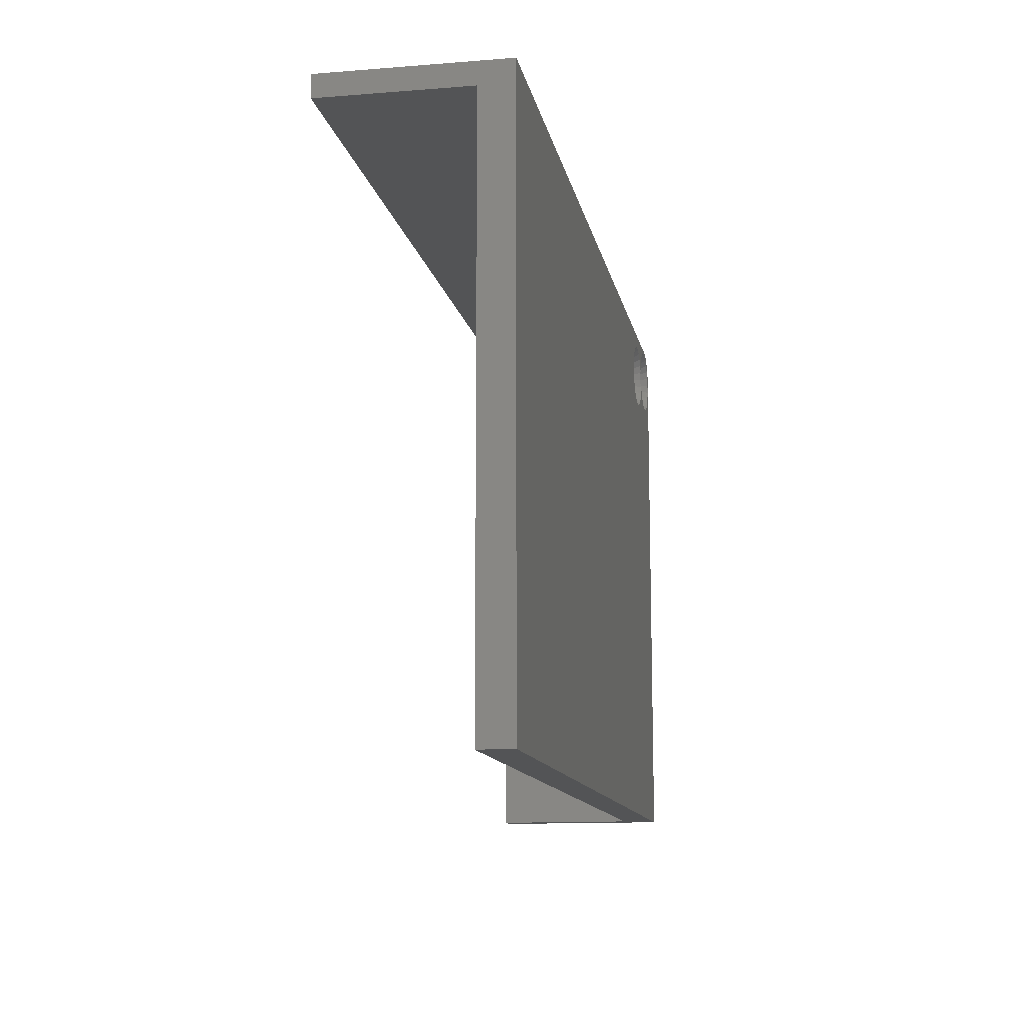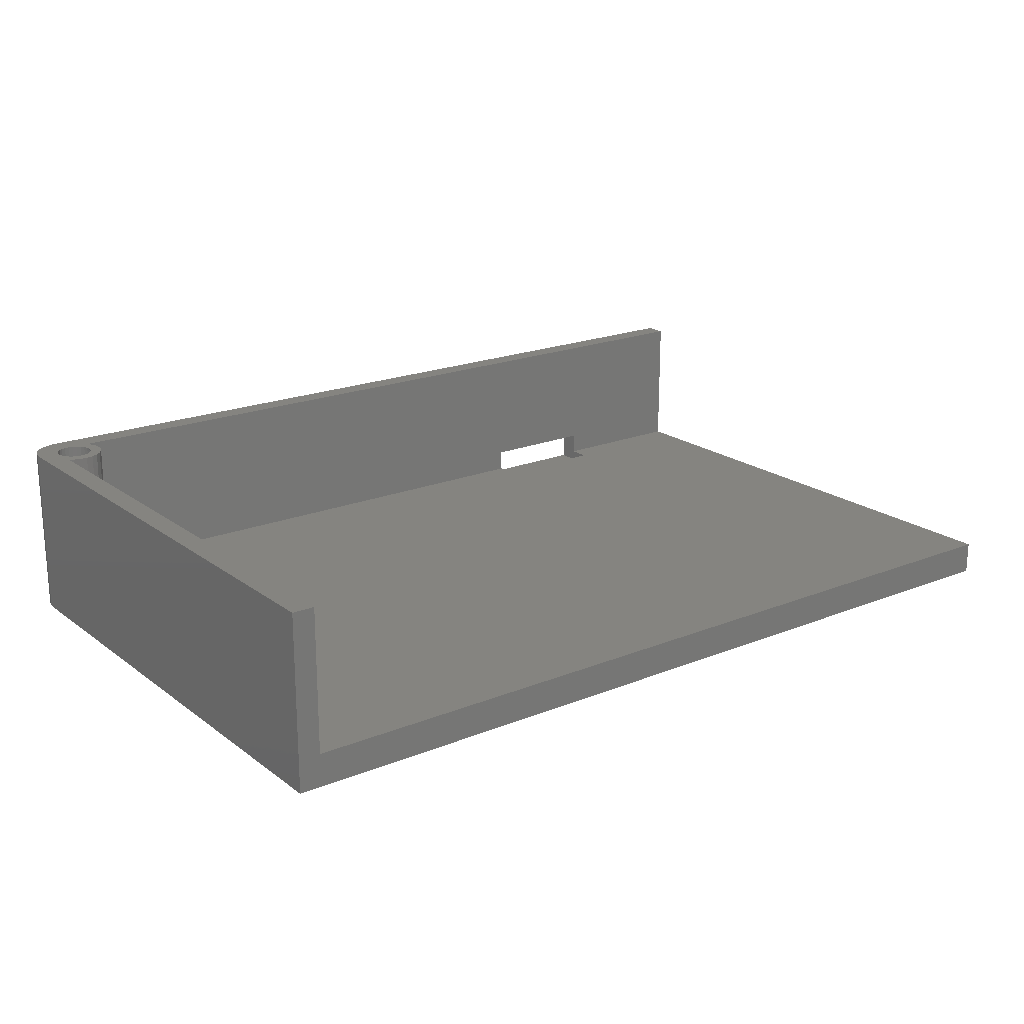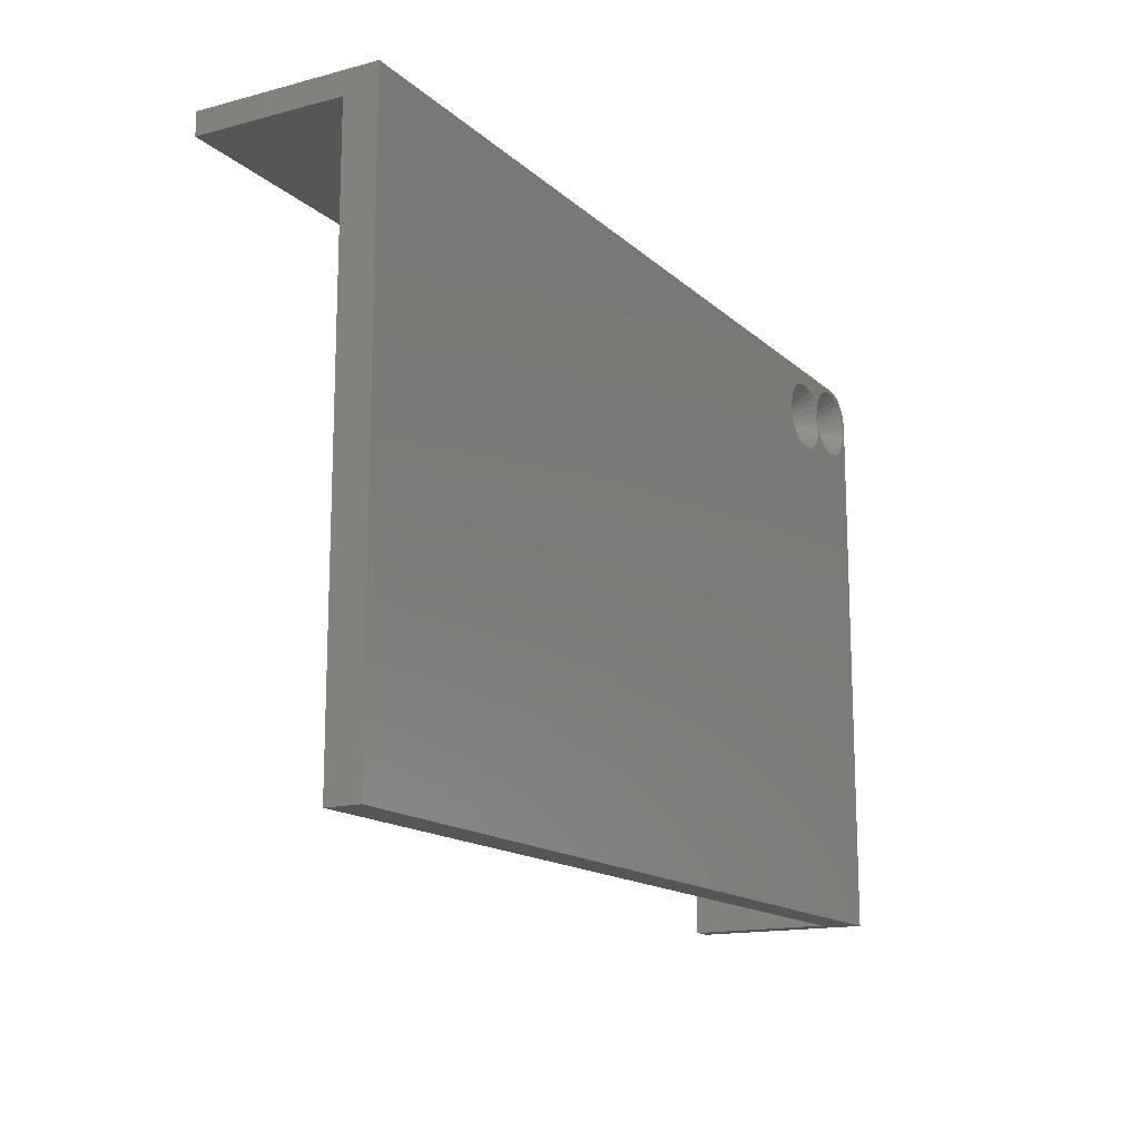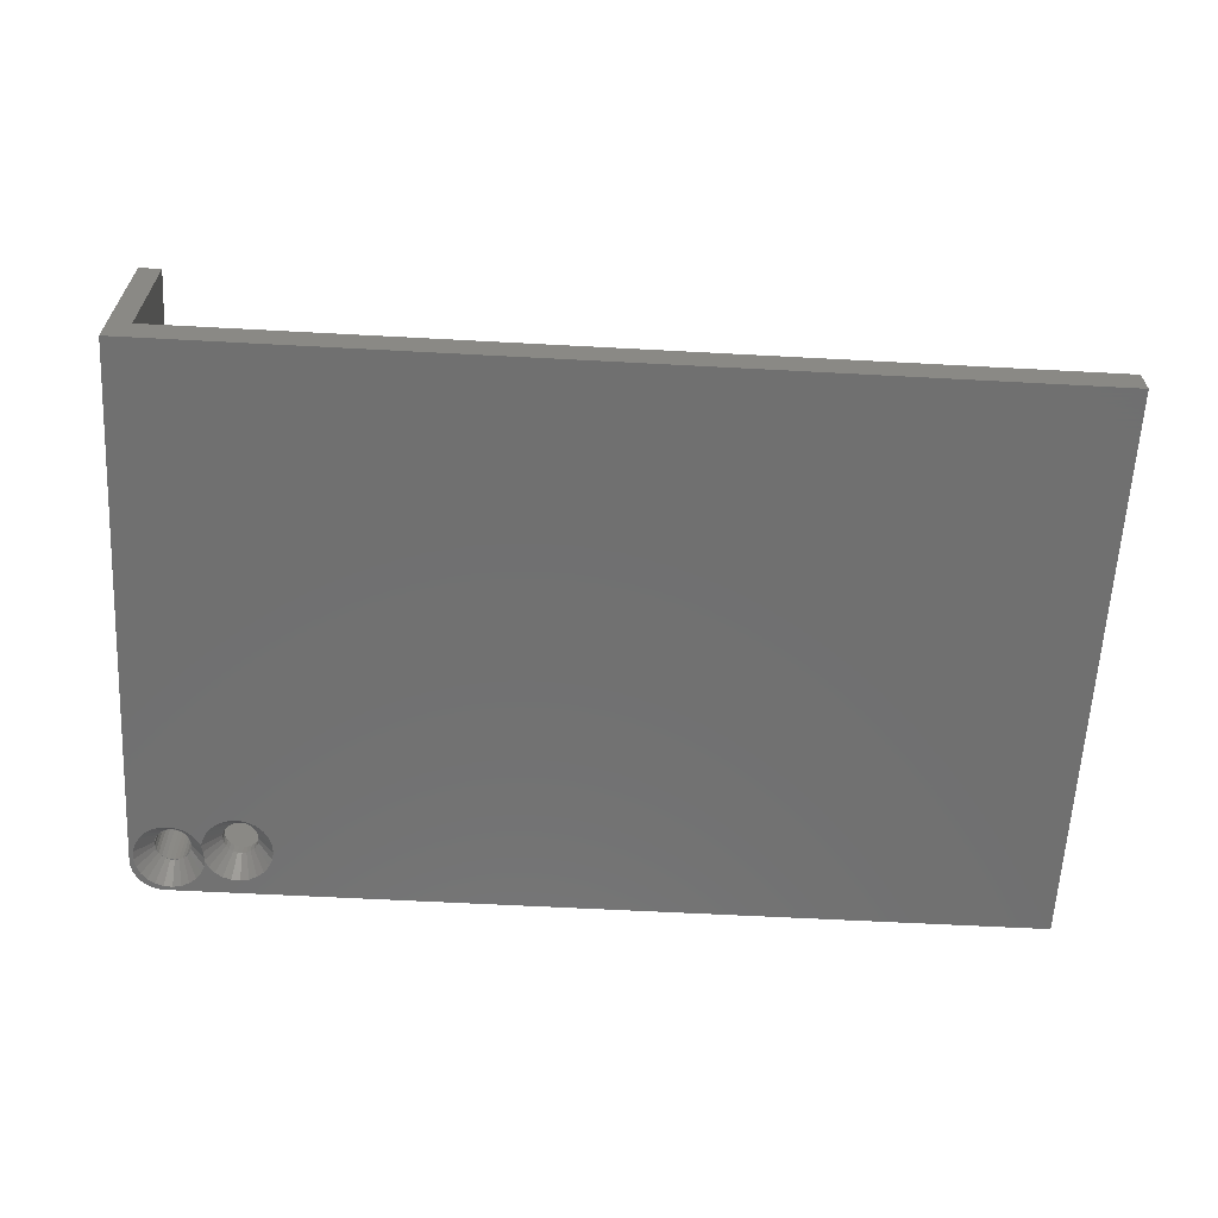
<metadata>
{"format":"stl","ext":"stl","renderer":"f3d","projection":"perspective","resolution":1024,"background":"white","views":[{"elev":-12.2,"azim":100.6,"up":"+Y"},{"elev":19.9,"azim":-36.8,"up":"+Z"},{"elev":-15.0,"azim":119.5,"up":"+Y"},{"elev":-62.2,"azim":-3.1,"up":"+Z"}]}
</metadata>
<code>
# stl→obj: 319 verts, 646 faces
v -78.95 51.99 -8
v -78.95 52 8
v -78.95 52 -8
v -78.95 51.99 8
v -81.98 48.95 -8
v -82 48.95 8
v -81.98 48.95 8
v -82 48.95 -8
v -79.56 51.95 8
v -79.56 51.95 -8
v -81.43 50.76 -8
v -80.91 51.31 8
v -80.91 51.31 -8
v -81.43 50.76 8
v -81.98 49.38 8
v -81.98 49.38 -8
v -81.79 50.1 -8
v -81.79 50.1 8
v -80.28 51.71 8
v -80.28 51.71 -8
v -78.8 46.93 -5
v -79.18 47.05 8
v -78.8 46.93 8
v -79.18 47.05 -5
v -78.8 46.93 -6
v -79.18 47.05 -6
v -76.95 48.9 -5
v -77.1 49.27 -5
v -77.1 49.27 -6
v -76.95 48.9 -6
v -77.1 49.27 8
v -76.95 48.9 8
v -76.9 48.5 -5
v -76.9 48.5 -6
v -76.9 48.5 8
v -77.33 49.6 -5
v -77.33 49.6 -6
v -77.33 49.6 8
v -79.99 49.09 -5
v -79.79 49.44 -5
v -79.79 49.44 8
v -79.99 49.09 8
v -79.79 49.44 -6
v -79.99 49.09 -6
v -77.64 47.15 -5
v -78.01 46.98 8
v -77.64 47.15 8
v -78.01 46.98 -5
v -77.64 47.15 -6
v -78.01 46.98 -6
v -77.64 49.85 -5
v -77.64 49.85 8
v -77.64 49.85 -6
v -78.4 50.1 -6
v -78.01 50.02 8
v -78.4 50.1 8
v -78.01 50.02 -6
v -80.09 48.7 8
v -80.09 48.7 -6
v -76.95 48.1 -5
v -76.95 48.1 -6
v -76.95 48.1 8
v -78.4 46.9 -5
v -78.4 46.9 8
v -78.4 46.9 -6
v -80.09 48.3 8
v -80.09 48.3 -6
v -79.52 49.73 -5
v -79.52 49.73 8
v -79.52 49.73 -6
v -77.1 47.73 -5
v -77.1 47.73 -6
v -77.1 47.73 8
v -79.99 47.91 -5
v -79.99 47.91 8
v -79.99 47.91 -6
v -79.18 49.95 -5
v -78.8 50.07 8
v -79.18 49.95 8
v -78.8 50.07 -6
v -79.18 49.95 -6
v -79.79 47.56 -5
v -79.79 47.56 8
v -79.79 47.56 -6
v -77.33 47.4 -5
v -77.33 47.4 -6
v -77.33 47.4 8
v -79.52 47.27 8
v -79.52 47.27 -5
v -79.52 47.27 -6
v -75.73 50.02 -8
v -77.29 49.61 -6
v -75.73 50.03 -8
v -77.06 49.29 -6
v -80.51 46.06 -8
v -79.54 47.24 -6
v -79.21 47.03 -6
v -80.52 46.06 -8
v -81.06 46.64 -8
v -79.81 47.52 -6
v -80.52 46.07 -8
v -79.83 47.54 -6
v -75.44 49.29 -8
v -76.92 48.93 -6
v -75.73 50.01 -8
v -76.91 48.91 -6
v -79.08 51.61 -8
v -78.81 50.11 -6
v -79.09 51.61 -8
v -78.42 50.13 -6
v -80.12 48.28 -6
v -81.64 48.1 -8
v -80.13 48.29 -6
v -81.44 47.35 -8
v -75.73 46.98 -8
v -77.29 47.39 -6
v -77.06 47.71 -6
v -75.73 46.97 -8
v -76.81 51.17 -8
v -77.31 49.62 -6
v -77.62 49.88 -6
v -76.2 50.66 -8
v -78.29 51.65 -8
v -77.99 50.06 -6
v -78.01 50.06 -6
v -77.52 51.51 -8
v -79.18 49.99 -6
v -79.1 51.6 -8
v -79.85 51.36 -8
v -79.21 49.97 -6
v -80.51 50.94 -8
v -79.2 49.98 -6
v -79.83 49.46 -6
v -81.44 49.67 -8
v -81.06 50.36 -8
v -79.83 49.45 -6
v -80.12 48.72 -6
v -81.64 48.9 -8
v -81.44 49.65 -8
v -80.13 48.71 -6
v -78.4 50.13 -6
v -78.3 51.66 -8
v -81.44 49.66 -8
v -80.02 49.1 -6
v -78.29 45.35 -8
v -77.99 46.94 -6
v -77.52 45.49 -8
v -78.01 46.94 -6
v -76.81 45.83 -8
v -77.31 47.38 -6
v -76.2 46.34 -8
v -77.62 47.12 -6
v -78.4 46.87 -6
v -78.3 45.34 -8
v -75.54 47.74 -7.866
v -76.92 48.07 -6
v -76.91 48.09 -6
v -75.64 47.21 -8
v -75.73 46.99 -8
v -78.42 46.87 -6
v -79.08 45.39 -8
v -79.81 49.48 -6
v -80.52 50.93 -8
v -79.54 49.76 -6
v -80.52 50.94 -8
v -80.02 47.9 -6
v -81.44 47.34 -8
v -79.83 47.55 -6
v -81.44 47.33 -8
v -79.09 45.39 -8
v -79.18 47.01 -6
v -78.81 46.89 -6
v -79.1 45.4 -8
v -75.41 48.5 -7.907
v -76.86 48.5 -6
v -75.53 47.88 -7.854
v -79.2 47.02 -6
v -79.85 45.64 -8
v -75.4 48.67 -7.951
v -75.37 48.78 -8
v -75.4 48.65 -7.944
v -75.4 48.63 -7.938
v -72.8 45.93 -5.95
v -73.18 46.05 -5
v -72.8 45.93 -5
v -73.18 46.05 -5.95
v -70.95 47.9 -5.95
v -71.1 48.27 -5
v -71.1 48.27 -5.95
v -70.95 47.9 -5
v -70.9 47.5 -5.95
v -70.9 47.5 -5
v -71.33 48.6 -5
v -71.33 48.6 -5.95
v -73.99 48.09 -5
v -73.79 48.44 -5.95
v -73.79 48.44 -5
v -73.99 48.09 -5.95
v -71.64 46.15 -5.95
v -72.01 45.98 -5
v -71.64 46.15 -5
v -72.01 45.98 -5.95
v -71.64 48.85 -5.95
v -71.64 48.85 -5
v -72.4 49.1 -5.95
v -72.01 49.02 -5
v -72.4 49.1 -5
v -72.01 49.02 -5.95
v -74.09 47.7 -5
v -74.09 47.7 -5.95
v -70.95 47.1 -5.95
v -70.95 47.1 -5
v -72.4 45.9 -5.95
v -72.4 45.9 -5
v -74.09 47.3 -5
v -74.09 47.3 -5.95
v -73.52 48.73 -5.95
v -73.52 48.73 -5
v -71.1 46.73 -5.95
v -71.1 46.73 -5
v -73.99 46.91 -5
v -73.99 46.91 -5.95
v -73.18 48.95 -5.95
v -72.8 49.07 -5
v -73.18 48.95 -5
v -72.8 49.07 -5.95
v -73.79 46.56 -5
v -73.79 46.56 -5.95
v -71.33 46.4 -5.95
v -71.33 46.4 -5
v -73.52 46.27 -5
v -73.52 46.27 -5.95
v -69.73 49.02 -8
v -69.73 49.03 -8
v -74.51 45.06 -8
v -74.52 45.06 -8
v -74.52 45.07 -8
v -75.06 45.64 -8
v -69.73 49.01 -8
v -69.44 48.29 -8
v -73.08 50.61 -8
v -73.09 50.61 -8
v -75.44 46.35 -8
v -75.64 47.1 -8
v -69.73 45.98 -8
v -69.73 45.97 -8
v -70.81 50.17 -8
v -70.2 49.66 -8
v -71.52 50.51 -8
v -72.29 50.65 -8
v -73.1 50.6 -8
v -73.85 50.36 -8
v -74.51 49.94 -8
v -75.06 49.36 -8
v -72.3 50.66 -8
v -71.52 44.49 -8
v -72.29 44.35 -8
v -70.81 44.83 -8
v -70.2 45.34 -8
v -72.3 44.34 -8
v -69.44 46.71 -8
v -69.73 45.99 -8
v -73.08 44.39 -8
v -74.52 49.93 -8
v -74.52 49.94 -8
v -75.44 46.34 -8
v -75.44 46.33 -8
v -73.09 44.39 -8
v -73.1 44.4 -8
v -69.34 47.5 -8
v -73.85 44.64 -8
v 0 52 8
v -76.4 50 8
v 0 50 8
v -75.98 47.85 8
v -76.22 47.25 8
v -76.22 49.75 8
v -75.98 49.15 8
v -75.9 48.5 8
v -76.6 46.72 8
v -77.11 46.3 8
v -77.7 46.03 8
v -78.34 45.91 8
v -78.99 45.95 8
v -80 46.4 8
v -79.61 46.15 8
v -82 0 8
v -80 0 8
v 0 52 -8
v 0 0 -8
v -82 0 -8
v -24.62 52 -3
v -13.62 52 -3
v -13.62 52 -6
v -24.62 52 -6
v -24.62 50 -5
v -24.62 48 -5
v -76.4 50 -5
v -75.98 47.85 -5
v -75.9 48.5 -5
v -75.98 49.15 -5
v -76.22 49.75 -5
v -13.62 48 -5
v 0 50 -5
v -13.62 50 -5
v 0 0 -5
v -80 0 -5
v -77.7 46.03 -5
v -76.22 47.25 -5
v -76.6 46.72 -5
v -77.11 46.3 -5
v -78.34 45.91 -5
v -78.99 45.95 -5
v -79.61 46.15 -5
v -80 46.4 -5
v -24.62 50 -3
v -13.62 50 -3
v -13.62 48 -6
v -24.62 48 -6
f 1 2 3
f 2 1 4
f 5 6 7
f 6 5 8
f 1 9 4
f 9 1 10
f 11 12 13
f 12 11 14
f 5 15 16
f 15 5 7
f 17 14 11
f 14 17 18
f 10 19 9
f 19 10 20
f 20 12 19
f 12 20 13
f 16 18 17
f 18 16 15
f 21 22 23
f 21 24 22
f 25 24 21
f 24 25 26
f 27 28 29
f 27 29 30
f 28 27 31
f 31 27 32
f 33 27 30
f 33 30 34
f 27 33 32
f 32 33 35
f 28 36 37
f 28 37 29
f 36 28 38
f 38 28 31
f 39 40 41
f 39 41 42
f 40 39 43
f 43 39 44
f 45 46 47
f 45 48 46
f 49 48 45
f 48 49 50
f 51 38 52
f 51 36 38
f 53 36 51
f 36 53 37
f 54 55 56
f 55 54 57
f 58 39 42
f 59 39 58
f 39 59 44
f 60 33 34
f 60 34 61
f 33 60 35
f 35 60 62
f 63 23 64
f 63 21 23
f 65 21 63
f 21 65 25
f 66 59 58
f 59 66 67
f 55 51 52
f 57 51 55
f 51 57 53
f 40 68 69
f 40 69 41
f 68 40 70
f 70 40 43
f 71 60 61
f 71 61 72
f 60 71 62
f 62 71 73
f 74 66 75
f 66 74 67
f 67 74 76
f 77 78 79
f 80 77 81
f 77 80 78
f 82 74 75
f 82 75 83
f 74 82 76
f 76 82 84
f 48 64 46
f 48 63 64
f 50 63 48
f 63 50 65
f 85 71 72
f 85 72 86
f 71 85 73
f 73 85 87
f 68 79 69
f 68 77 79
f 70 77 68
f 77 70 81
f 80 56 78
f 56 80 54
f 24 88 22
f 24 89 88
f 26 89 24
f 89 26 90
f 85 47 87
f 85 45 47
f 86 45 85
f 45 86 49
f 89 82 83
f 89 83 88
f 82 89 84
f 84 89 90
f 91 92 93
f 92 91 94
f 95 96 97
f 96 95 98
f 99 100 101
f 100 99 102
f 103 104 105
f 104 103 106
f 107 108 109
f 108 107 110
f 111 112 113
f 112 111 114
f 115 116 117
f 116 115 118
f 119 120 121
f 120 119 122
f 123 124 125
f 124 123 126
f 109 127 128
f 127 109 108
f 129 130 131
f 130 129 132
f 101 96 98
f 96 101 100
f 133 134 135
f 134 133 136
f 137 138 139
f 138 137 140
f 123 141 142
f 141 123 125
f 136 143 134
f 143 136 144
f 145 146 147
f 146 145 148
f 149 150 151
f 150 149 152
f 128 132 129
f 132 128 127
f 113 138 140
f 138 113 112
f 145 153 148
f 153 145 154
f 155 156 157
f 158 156 155
f 156 158 159
f 154 160 153
f 160 154 161
f 135 162 133
f 162 135 163
f 118 150 116
f 150 118 151
f 147 152 149
f 152 147 146
f 144 139 143
f 139 144 137
f 163 164 162
f 164 163 165
f 166 114 111
f 114 166 167
f 126 121 124
f 121 126 119
f 168 167 166
f 167 168 169
f 105 94 91
f 94 105 104
f 93 120 122
f 120 93 92
f 102 169 168
f 169 102 99
f 170 171 172
f 171 170 173
f 174 157 175
f 176 157 174
f 157 176 155
f 142 110 107
f 110 142 141
f 161 172 160
f 172 161 170
f 131 164 165
f 164 131 130
f 173 177 171
f 177 173 178
f 178 97 177
f 97 178 95
f 179 103 180
f 103 179 106
f 181 106 179
f 182 106 181
f 174 106 182
f 106 174 175
f 159 117 156
f 117 159 115
f 183 184 185
f 184 183 186
f 187 188 189
f 188 187 190
f 191 190 187
f 190 191 192
f 189 193 194
f 193 189 188
f 195 196 197
f 196 195 198
f 199 200 201
f 200 199 202
f 203 193 204
f 193 203 194
f 205 206 207
f 206 205 208
f 209 198 195
f 198 209 210
f 211 192 191
f 192 211 212
f 213 185 214
f 185 213 183
f 215 210 209
f 210 215 216
f 208 204 206
f 204 208 203
f 197 217 218
f 217 197 196
f 219 212 211
f 212 219 220
f 221 216 215
f 216 221 222
f 223 224 225
f 224 223 226
f 227 222 221
f 222 227 228
f 202 214 200
f 214 202 213
f 229 220 219
f 220 229 230
f 217 225 218
f 225 217 223
f 226 207 224
f 207 226 205
f 186 231 184
f 231 186 232
f 229 201 230
f 201 229 199
f 231 228 227
f 228 231 232
f 233 194 234
f 194 233 189
f 235 232 186
f 232 235 236
f 228 237 238
f 239 240 187
f 241 226 242
f 226 241 205
f 216 243 244
f 245 229 219
f 229 245 246
f 247 194 203
f 194 247 248
f 249 208 250
f 242 223 251
f 223 242 226
f 252 223 253
f 237 232 236
f 232 237 228
f 254 179 180
f 179 254 196
f 174 210 176
f 210 174 182
f 250 205 255
f 205 250 208
f 196 181 179
f 181 196 198
f 202 256 257
f 258 229 259
f 229 258 199
f 251 223 252
f 210 155 176
f 216 155 210
f 216 158 155
f 158 216 244
f 257 213 202
f 213 257 260
f 261 262 211
f 213 260 263
f 264 196 254
f 246 259 229
f 256 199 258
f 199 256 202
f 198 182 181
f 182 198 210
f 264 217 196
f 217 264 265
f 222 243 216
f 243 222 266
f 249 203 208
f 203 249 247
f 228 266 222
f 266 228 267
f 239 189 233
f 189 239 187
f 248 234 194
f 228 238 267
f 268 186 183
f 186 268 269
f 270 211 191
f 211 270 261
f 255 205 241
f 263 183 213
f 183 263 268
f 253 217 265
f 217 253 223
f 186 269 271
f 186 271 235
f 270 187 240
f 187 270 191
f 262 219 211
f 219 262 245
f 272 273 274
f 275 62 276
f 277 32 35
f 277 31 32
f 273 38 31
f 273 52 38
f 273 55 52
f 2 273 272
f 4 273 2
f 273 4 55
f 55 4 56
f 56 4 78
f 9 78 4
f 78 9 79
f 19 79 9
f 79 19 69
f 12 69 19
f 14 69 12
f 18 41 14
f 69 14 41
f 277 35 278
f 31 277 273
f 278 35 279
f 279 35 275
f 62 275 35
f 73 276 62
f 276 73 280
f 87 280 73
f 280 87 281
f 47 281 87
f 47 282 281
f 46 282 47
f 46 283 282
f 64 283 46
f 23 283 64
f 23 284 283
f 22 284 23
f 285 22 88
f 22 286 284
f 285 88 83
f 285 83 75
f 22 285 286
f 7 75 66
f 75 7 285
f 41 18 42
f 15 42 18
f 7 42 15
f 42 7 58
f 58 7 66
f 285 7 6
f 285 6 287
f 285 287 288
f 107 1 142
f 109 1 107
f 128 1 109
f 128 10 1
f 129 10 128
f 129 20 10
f 131 20 129
f 13 131 165
f 13 165 163
f 131 13 20
f 11 163 135
f 163 11 13
f 17 135 134
f 17 134 143
f 17 143 139
f 16 139 138
f 135 17 11
f 245 289 290
f 289 261 270
f 289 262 261
f 289 245 262
f 290 246 245
f 290 259 246
f 291 259 290
f 259 291 258
f 258 291 256
f 256 291 257
f 257 291 260
f 260 291 263
f 263 291 268
f 154 268 291
f 147 235 271
f 151 243 266
f 244 159 158
f 243 115 244
f 244 115 159
f 243 118 115
f 243 151 118
f 267 151 266
f 238 151 267
f 149 238 237
f 147 237 236
f 238 149 151
f 235 147 236
f 268 154 269
f 269 154 271
f 237 147 149
f 271 145 147
f 271 154 145
f 154 291 161
f 161 291 170
f 170 291 173
f 291 95 178
f 8 114 167
f 5 138 112
f 138 5 16
f 114 8 112
f 173 291 178
f 95 291 98
f 291 101 98
f 291 99 101
f 291 169 99
f 291 167 169
f 8 167 291
f 112 8 5
f 240 289 270
f 239 289 240
f 233 289 239
f 234 289 233
f 248 289 234
f 247 289 248
f 249 289 247
f 250 289 249
f 255 289 250
f 126 241 242
f 119 251 252
f 93 253 265
f 103 254 180
f 105 254 103
f 254 105 264
f 91 264 105
f 264 91 265
f 93 265 91
f 253 93 122
f 253 122 252
f 119 252 122
f 251 119 242
f 126 242 119
f 241 126 255
f 3 255 126
f 3 126 123
f 3 123 142
f 3 142 1
f 255 3 289
f 139 16 17
f 291 6 8
f 6 291 287
f 292 272 293
f 289 293 272
f 294 289 295
f 293 289 294
f 272 292 2
f 3 292 295
f 292 3 2
f 3 295 289
f 296 192 297
f 296 190 192
f 296 188 190
f 296 193 188
f 296 204 193
f 296 206 204
f 298 206 296
f 299 209 300
f 195 300 209
f 197 300 195
f 301 197 218
f 302 218 225
f 298 225 224
f 197 301 300
f 298 224 207
f 206 298 207
f 218 302 301
f 225 298 302
f 303 304 305
f 304 303 306
f 297 306 303
f 212 297 192
f 220 297 212
f 230 297 220
f 307 297 230
f 307 230 201
f 307 201 200
f 307 200 214
f 307 214 185
f 308 185 184
f 209 299 215
f 309 215 299
f 215 309 221
f 310 221 309
f 221 310 227
f 227 310 231
f 311 231 310
f 231 311 184
f 308 184 311
f 185 308 312
f 185 312 307
f 307 312 313
f 307 313 314
f 297 307 306
f 307 314 315
f 288 315 285
f 315 288 307
f 273 316 274
f 298 316 273
f 316 298 296
f 317 274 316
f 304 317 305
f 317 304 274
f 294 305 293
f 318 305 294
f 305 318 303
f 293 305 317
f 316 293 317
f 293 316 292
f 295 318 294
f 318 295 319
f 296 292 316
f 292 296 295
f 319 296 297
f 296 319 295
f 318 297 303
f 297 318 319
f 314 284 286
f 284 314 313
f 278 302 277
f 302 278 301
f 279 301 278
f 301 279 300
f 277 298 273
f 298 277 302
f 280 309 276
f 309 280 310
f 157 34 175
f 61 157 156
f 157 61 34
f 72 156 117
f 156 72 61
f 116 72 117
f 86 116 150
f 116 86 72
f 152 86 150
f 152 49 86
f 146 49 152
f 146 50 49
f 148 50 146
f 65 148 153
f 148 65 50
f 160 65 153
f 160 25 65
f 172 25 160
f 171 25 172
f 171 26 25
f 177 26 171
f 97 26 177
f 97 90 26
f 96 90 97
f 100 90 96
f 90 100 84
f 102 84 100
f 168 84 102
f 168 76 84
f 166 76 168
f 111 76 166
f 113 67 111
f 76 111 67
f 34 106 175
f 30 106 34
f 106 30 104
f 29 104 30
f 104 29 94
f 29 92 94
f 37 92 29
f 92 37 120
f 37 121 120
f 53 121 37
f 53 124 121
f 57 124 53
f 57 125 124
f 54 125 57
f 125 54 141
f 54 110 141
f 80 110 54
f 80 108 110
f 80 127 108
f 81 127 80
f 81 132 127
f 81 130 132
f 70 130 81
f 70 164 130
f 162 70 43
f 70 162 164
f 43 133 162
f 43 136 133
f 44 136 43
f 44 144 136
f 137 44 59
f 44 137 144
f 67 113 59
f 140 59 113
f 59 140 137
f 308 281 282
f 281 308 311
f 311 280 281
f 280 311 310
f 312 282 283
f 282 312 308
f 276 299 275
f 299 276 309
f 275 300 279
f 300 275 299
f 315 286 285
f 286 315 314
f 313 283 284
f 283 313 312
f 304 272 274
f 272 304 289
f 290 304 306
f 304 290 289
f 287 307 288
f 291 307 287
f 290 307 291
f 307 290 306

</code>
